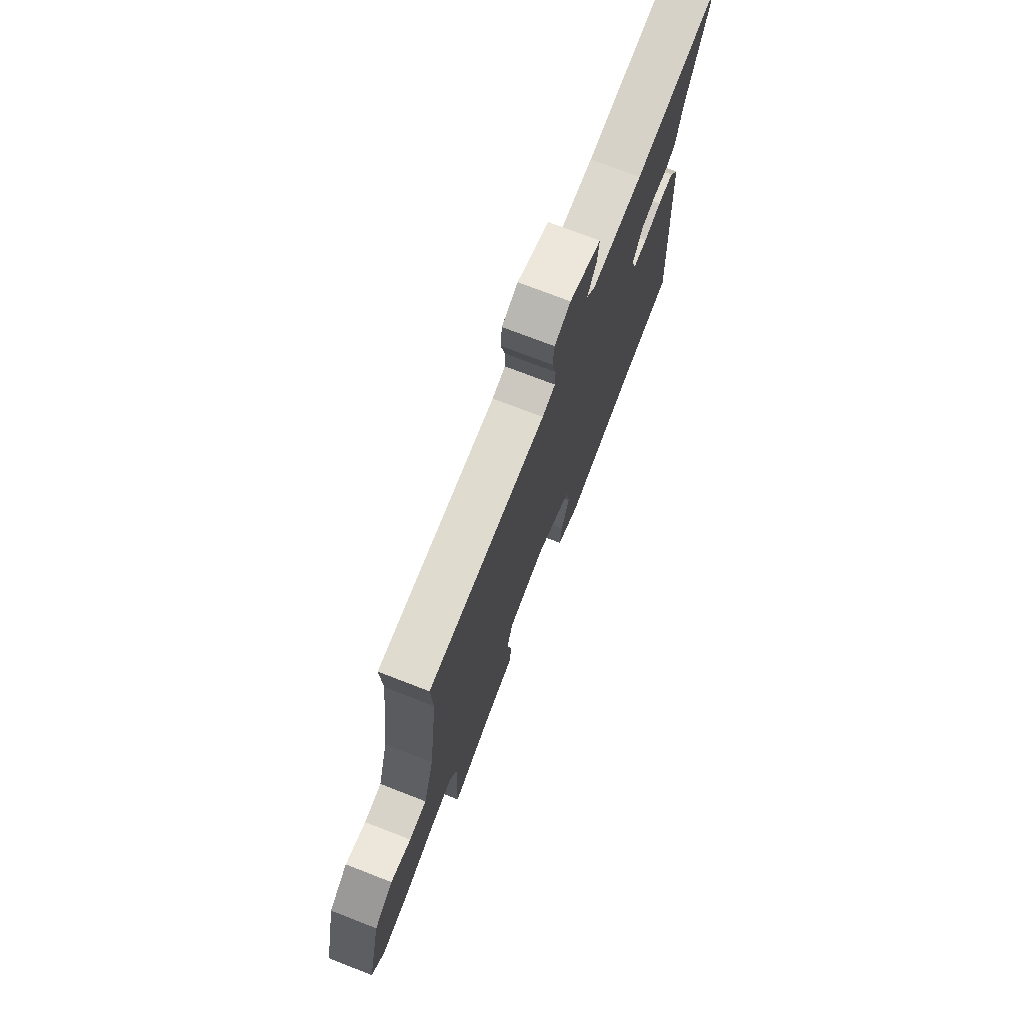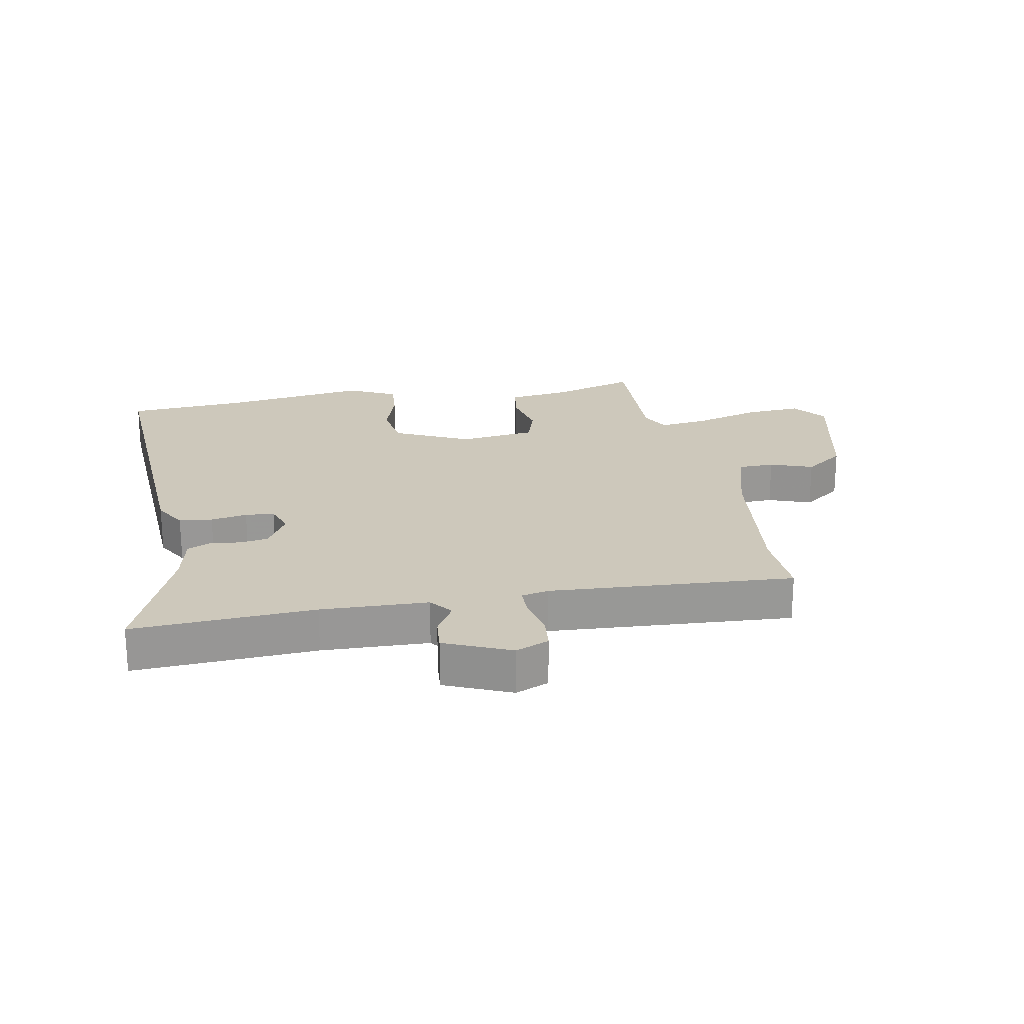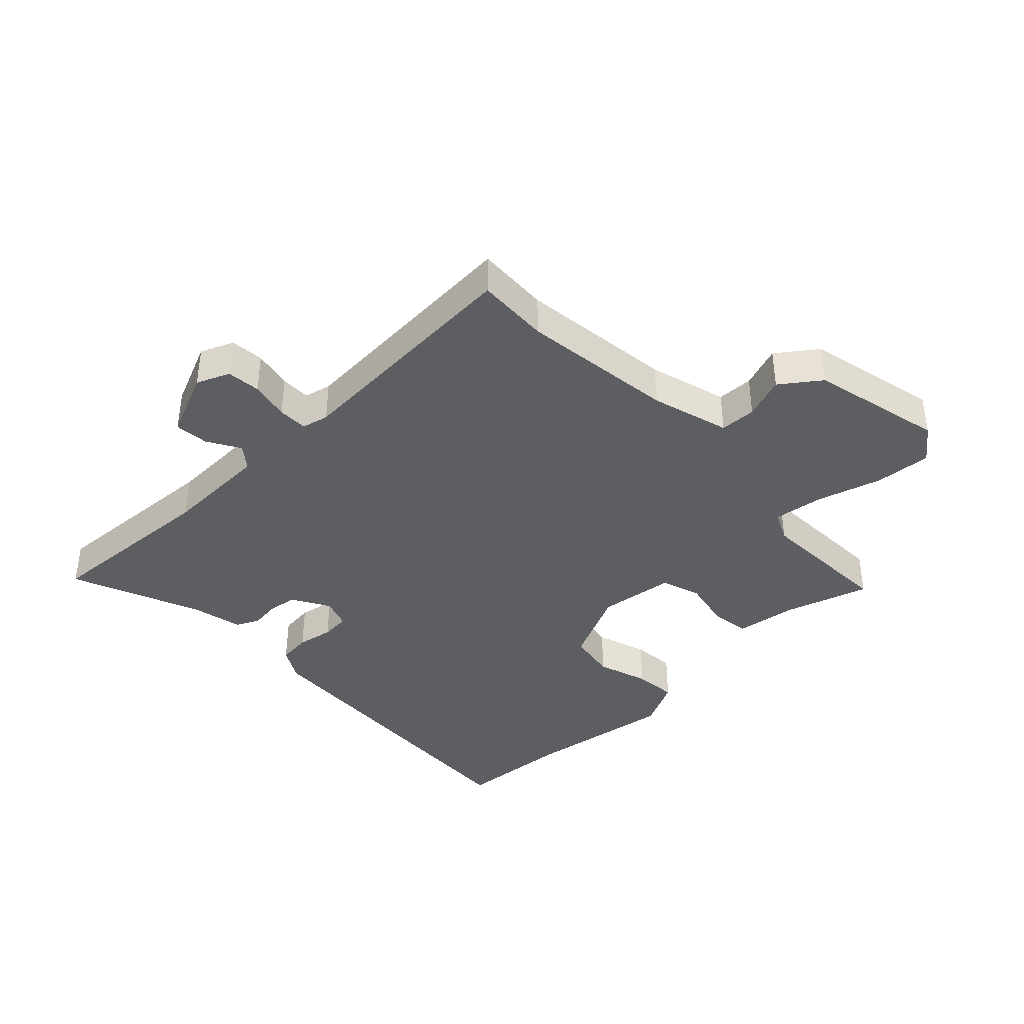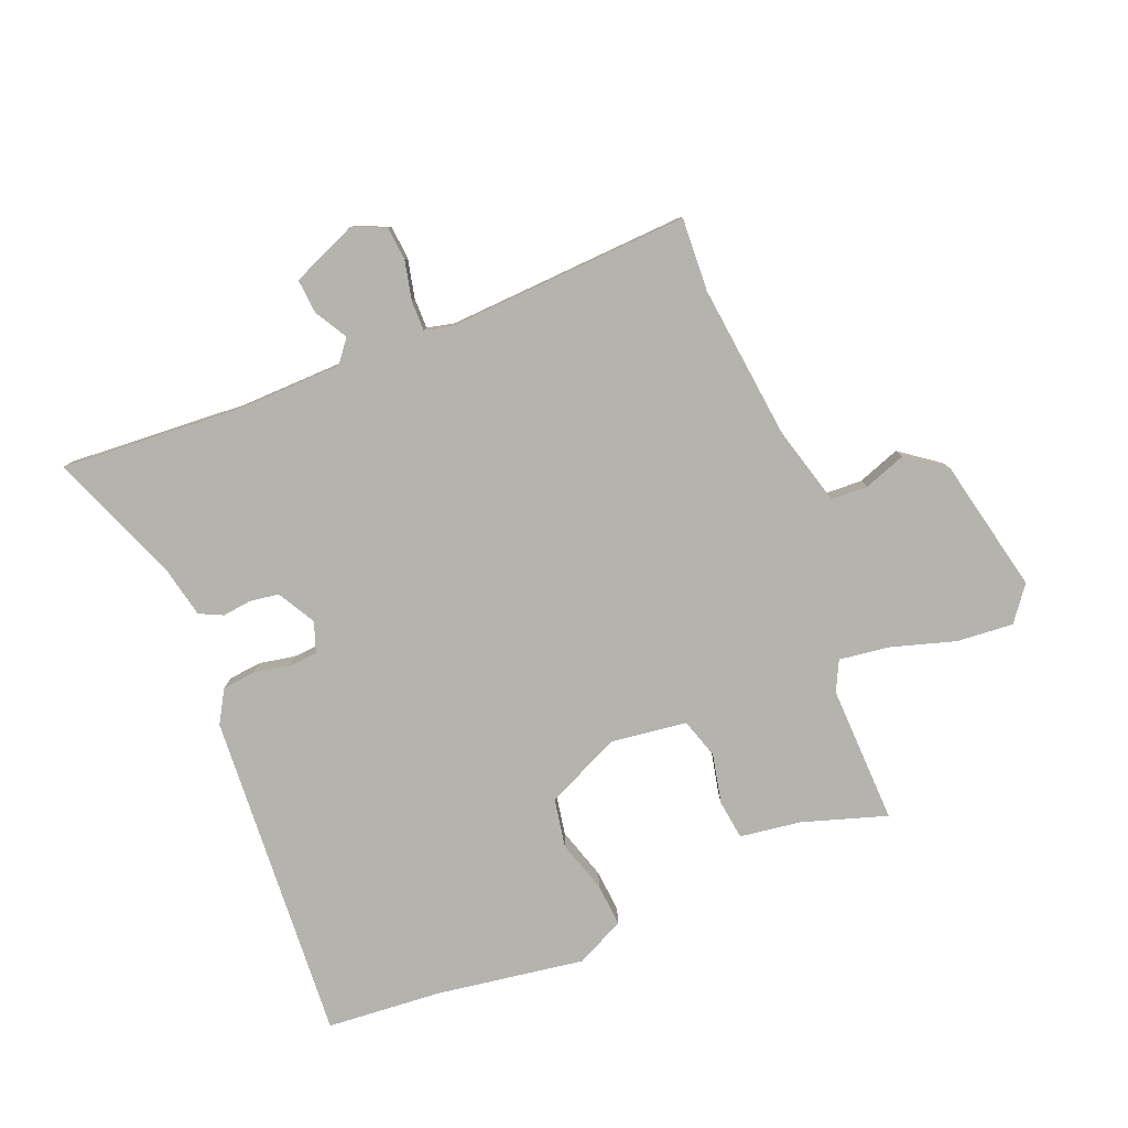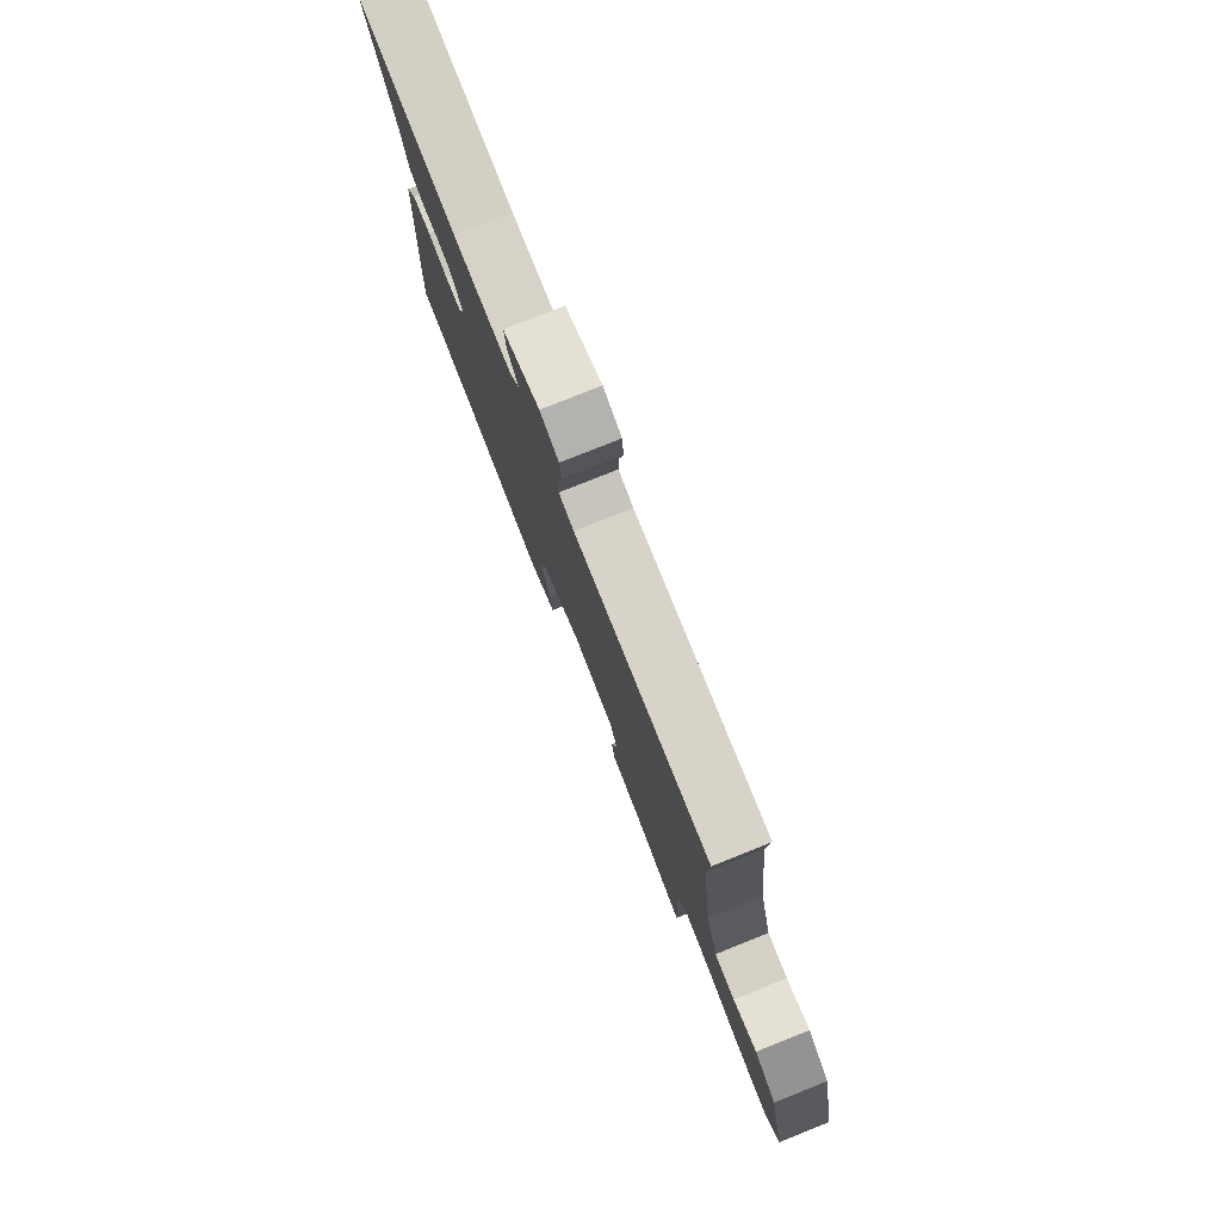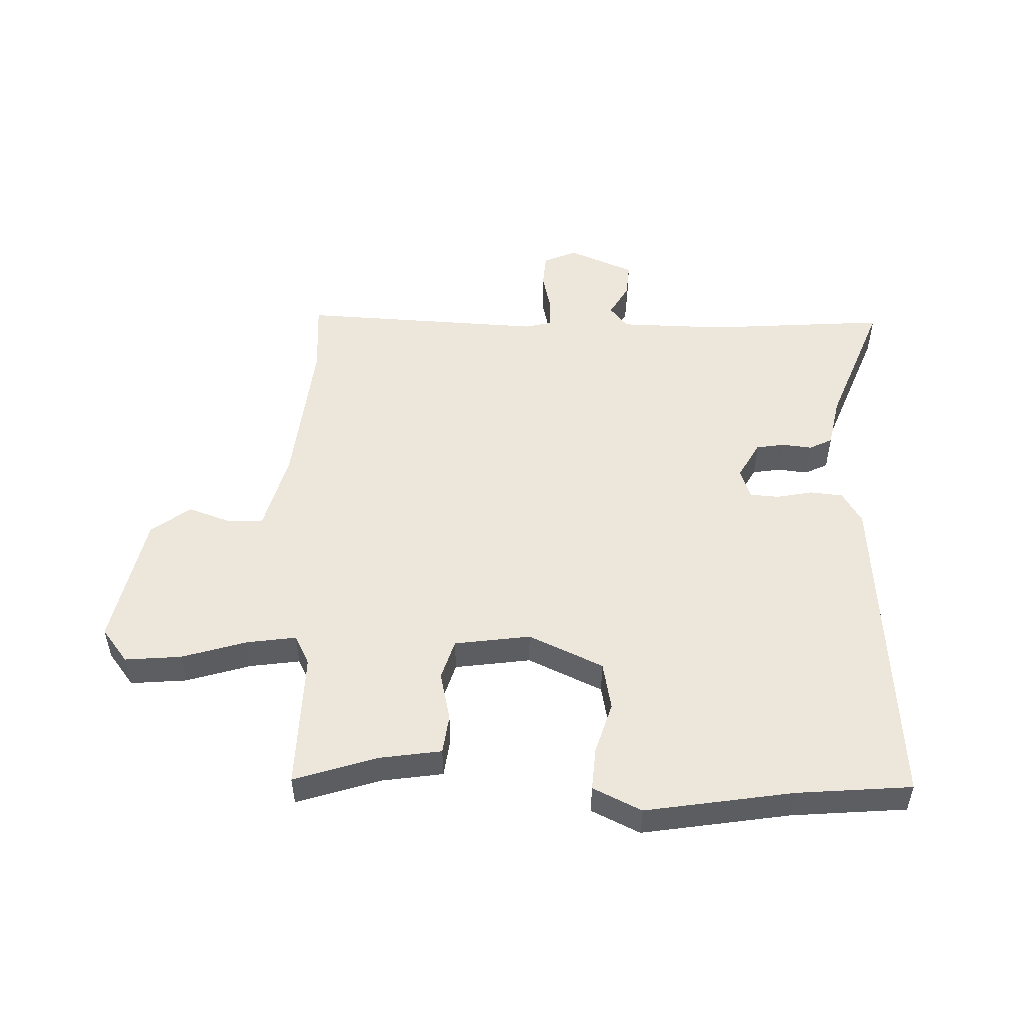
<metadata>
{"format":"obj","ext":"obj","renderer":"f3d","projection":"perspective","resolution":1024,"background":"white","views":[{"elev":73.8,"azim":111.2,"up":"+Z"},{"elev":22.0,"azim":-10.5,"up":"+Y"},{"elev":-39.4,"azim":43.9,"up":"+Y"},{"elev":-80.0,"azim":21.7,"up":"+Y"},{"elev":79.0,"azim":68.3,"up":"+Z"},{"elev":51.4,"azim":-179.0,"up":"+Y"}]}
</metadata>
<code>
v -0.331 0.07 -0.513
v -0.519 0.07 -0.499
v -0.487 0.07 0.04
v -0.456 0.07 0.093
v -0.402 0.07 0.099
v -0.343 0.07 0.088
v -0.296 0.07 0.092
v -0.279 0.07 0.141
v -0.314 0.07 0.202
v -0.361 0.07 0.209
v -0.409 0.07 0.203
v -0.447 0.07 0.221
v -0.465 0.07 0.304
v -0.551 0.07 0.517
v -0.257 0.07 0.499
v -0.084 0.07 0.504
v -0.055 0.07 0.541
v -0.086 0.07 0.594
v -0.091 0.07 0.65
v 0.016 0.07 0.696
v 0.07 0.07 0.673
v 0.075 0.07 0.618
v 0.061 0.07 0.554
v 0.061 0.07 0.505
v 0.105 0.07 0.495
v 0.501 0.07 0.518
v 0.495 0.07 0.399
v 0.525 0.07 0.147
v 0.561 0.07 0.019
v 0.62 0.07 0.017
v 0.689 0.07 0.042
v 0.753 0.07 -0.005
v 0.802 0.07 -0.222
v 0.76 0.07 -0.278
v 0.668 0.07 -0.271
v 0.563 0.07 -0.24
v 0.481 0.07 -0.229
v 0.457 0.07 -0.278
v 0.465 0.07 -0.503
v 0.328 0.07 -0.46
v 0.228 0.07 -0.446
v 0.219 0.07 -0.382
v 0.236 0.07 -0.301
v 0.215 0.07 -0.236
v 0.091 0.07 -0.22
v -0.03 0.07 -0.277
v -0.044 0.07 -0.356
v -0.017 0.07 -0.44
v -0.011 0.07 -0.51
v -0.09 0.07 -0.549
v -0.331 0 -0.513
v -0.519 0 -0.499
v -0.487 0 0.04
v -0.456 0 0.093
v -0.402 0 0.099
v -0.343 0 0.088
v -0.296 0 0.092
v -0.279 0 0.141
v -0.314 0 0.202
v -0.361 0 0.209
v -0.409 0 0.203
v -0.447 0 0.221
v -0.465 0 0.304
v -0.551 0 0.517
v -0.257 0 0.499
v -0.084 0 0.504
v -0.055 0 0.541
v -0.086 0 0.594
v -0.091 0 0.65
v 0.016 0 0.696
v 0.07 0 0.673
v 0.075 0 0.618
v 0.061 0 0.554
v 0.061 0 0.505
v 0.105 0 0.495
v 0.501 0 0.518
v 0.495 0 0.399
v 0.525 0 0.147
v 0.561 0 0.019
v 0.62 0 0.017
v 0.689 0 0.042
v 0.753 0 -0.005
v 0.802 0 -0.222
v 0.76 0 -0.278
v 0.668 0 -0.271
v 0.563 0 -0.24
v 0.481 0 -0.229
v 0.457 0 -0.278
v 0.465 0 -0.503
v 0.328 0 -0.46
v 0.228 0 -0.446
v 0.219 0 -0.382
v 0.236 0 -0.301
v 0.215 0 -0.236
v 0.091 0 -0.22
v -0.03 0 -0.277
v -0.044 0 -0.356
v -0.017 0 -0.44
v -0.011 0 -0.51
v -0.09 0 -0.549
f 47 48 49 50
f 46 47 50 1
f 40 41 42 43
f 38 39 40 43
f 37 38 43 44
f 33 34 35 36
f 33 36 37
f 30 31 32 33
f 29 30 33 37
f 28 29 37 44
f 25 26 27
f 24 25 27 28
f 20 21 22 23
f 20 23 24
f 17 18 19 20
f 17 20 24
f 16 17 24 28
f 13 14 15
f 10 11 12 13
f 9 10 13 15
f 8 9 15 16
f 3 4 5 6
f 3 6 7
f 46 1 2 3
f 45 46 3 7
f 16 28 44 45
f 7 8 16 45
f 100 99 98 97
f 51 100 97 96
f 93 92 91 90
f 93 90 89 88
f 94 93 88 87
f 86 85 84 83
f 87 86 83
f 83 82 81 80
f 87 83 80 79
f 94 87 79 78
f 77 76 75
f 78 77 75 74
f 73 72 71 70
f 74 73 70
f 70 69 68 67
f 74 70 67
f 78 74 67 66
f 65 64 63
f 63 62 61 60
f 65 63 60 59
f 66 65 59 58
f 56 55 54 53
f 57 56 53
f 53 52 51 96
f 57 53 96 95
f 95 94 78 66
f 95 66 58 57
f 1 51 52 2
f 2 52 53 3
f 3 53 54 4
f 4 54 55 5
f 5 55 56 6
f 6 56 57 7
f 7 57 58 8
f 8 58 59 9
f 9 59 60 10
f 10 60 61 11
f 11 61 62 12
f 12 62 63 13
f 13 63 64 14
f 14 64 65 15
f 15 65 66 16
f 16 66 67 17
f 17 67 68 18
f 18 68 69 19
f 19 69 70 20
f 20 70 71 21
f 21 71 72 22
f 22 72 73 23
f 23 73 74 24
f 24 74 75 25
f 25 75 76 26
f 26 76 77 27
f 27 77 78 28
f 28 78 79 29
f 29 79 80 30
f 30 80 81 31
f 31 81 82 32
f 32 82 83 33
f 33 83 84 34
f 34 84 85 35
f 35 85 86 36
f 36 86 87 37
f 37 87 88 38
f 38 88 89 39
f 39 89 90 40
f 40 90 91 41
f 41 91 92 42
f 42 92 93 43
f 43 93 94 44
f 44 94 95 45
f 45 95 96 46
f 46 96 97 47
f 47 97 98 48
f 48 98 99 49
f 49 99 100 50
f 50 100 51 1

</code>
